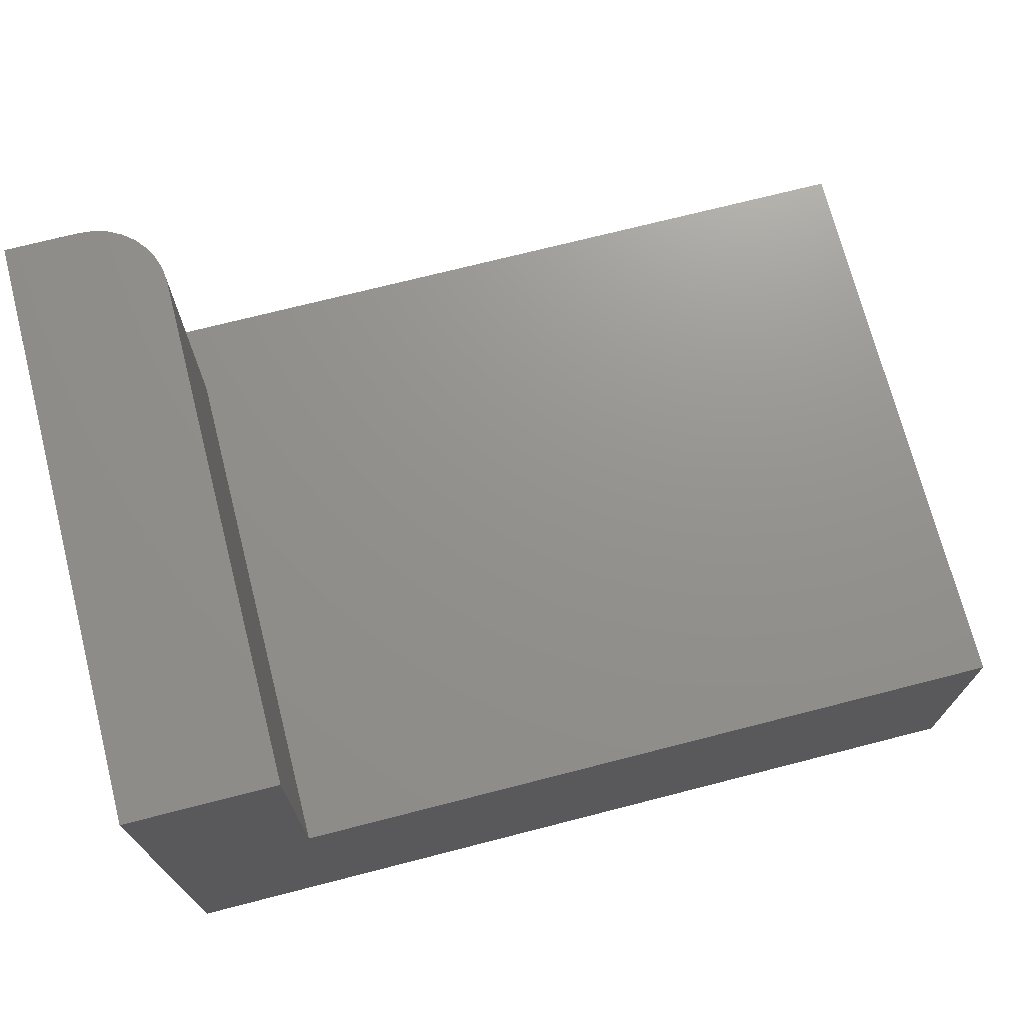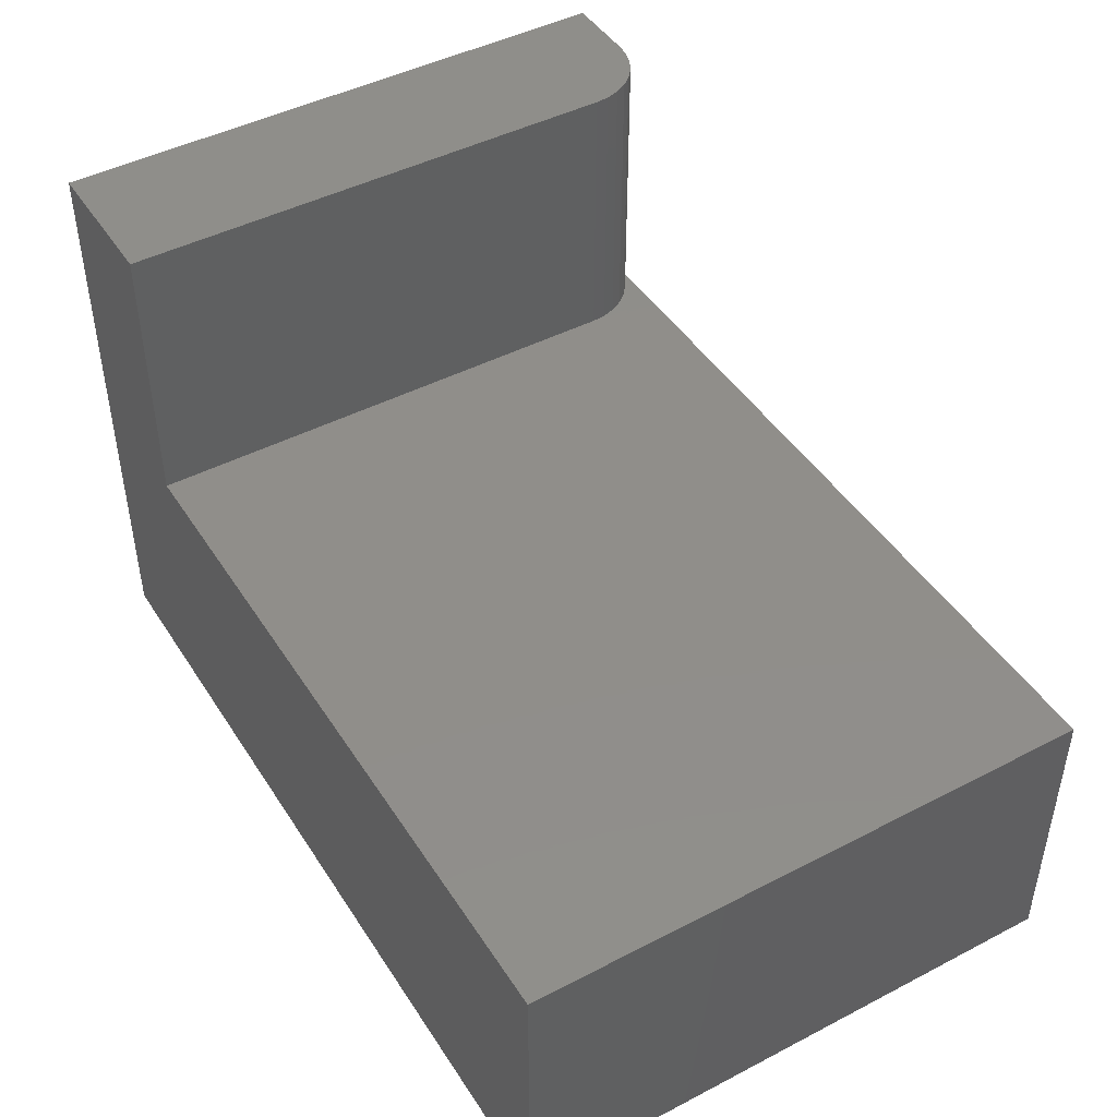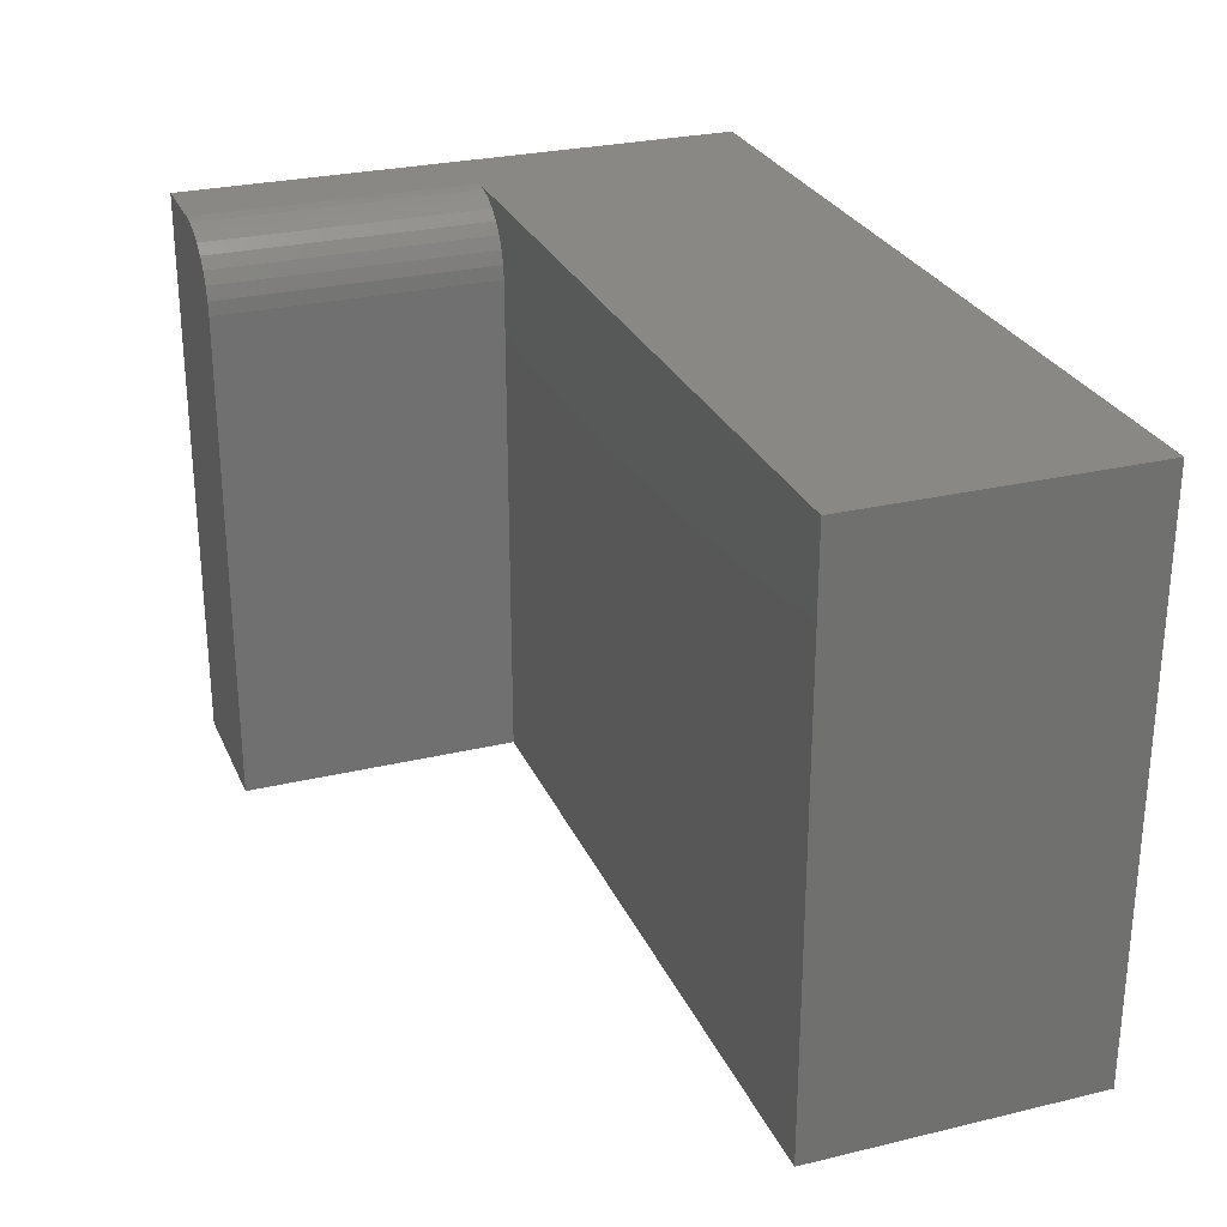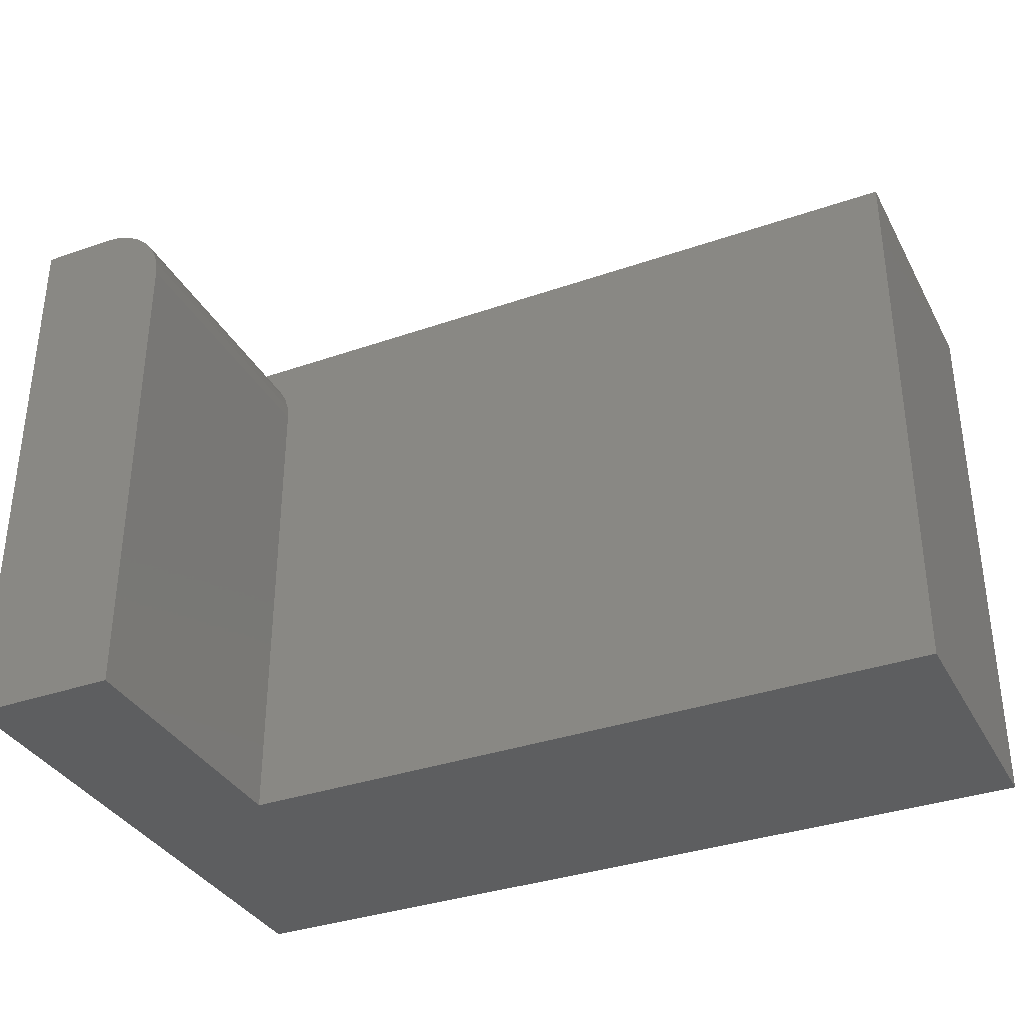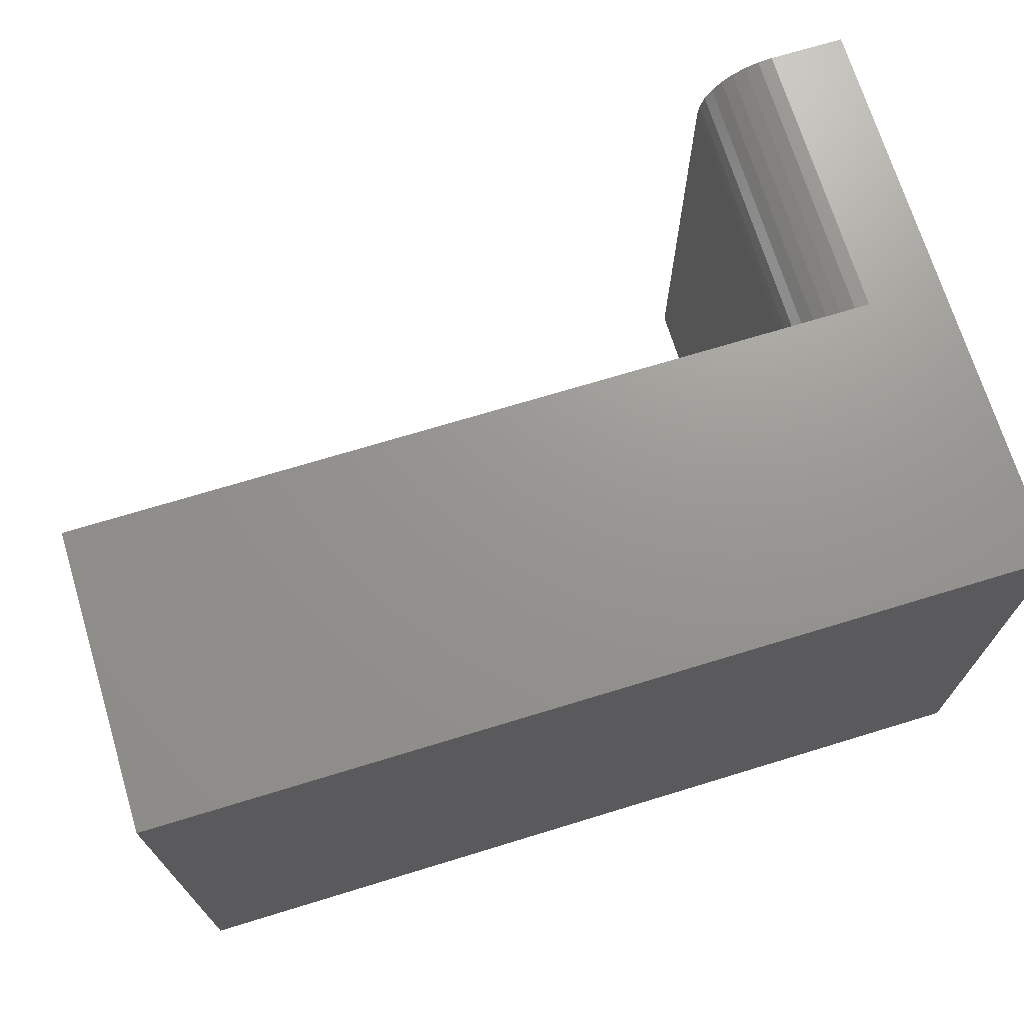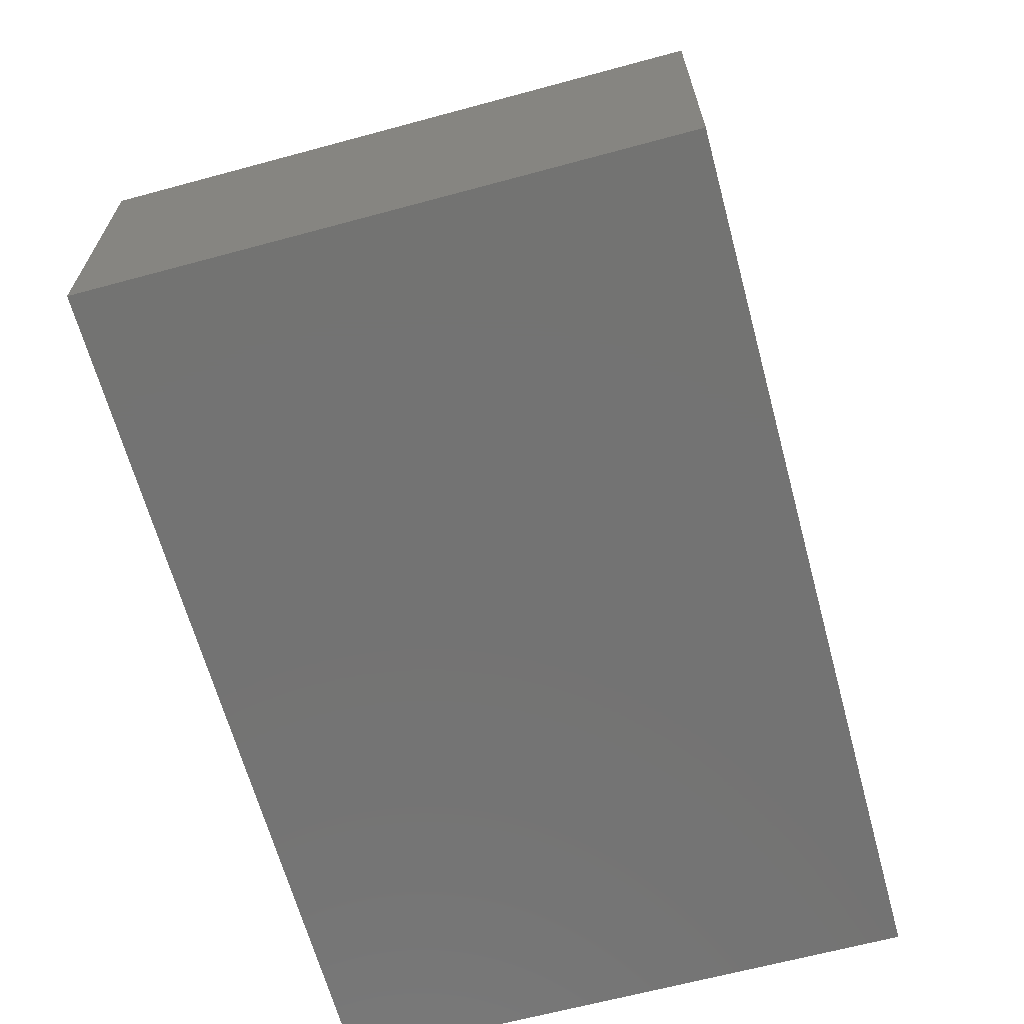
<metadata>
{"format":"stl","ext":"stl","renderer":"f3d","projection":"perspective","resolution":1024,"background":"white","views":[{"elev":71.7,"azim":-14.4,"up":"+Z"},{"elev":45.5,"azim":59.1,"up":"+Z"},{"elev":27.4,"azim":69.8,"up":"+Y"},{"elev":-34.8,"azim":25.0,"up":"+Y"},{"elev":70.6,"azim":163.0,"up":"+Y"},{"elev":-65.2,"azim":105.2,"up":"+Z"}]}
</metadata>
<code>
# stl→obj: 28 verts, 52 faces
v 0.75 0 -4.592e-17
v 0.75 0 0.2526
v 0.75 -0.5 -4.592e-17
v 0.75 -0.5 0.2526
v 0 0 0
v 3.046e-17 0 0.4974
v 0.06382 0 0.4974
v 0.06382 0 0.2526
v 0.1263 -0.0625 0.4974
v 0.1251 -0.05031 0.4974
v 0.1216 -0.03858 0.4974
v 0.1158 -0.02778 0.4974
v 0.108 -0.01831 0.4974
v 0.09854 -0.01053 0.4974
v 0.08773 -0.004758 0.4974
v 0.07601 -0.001201 0.4974
v 3.046e-17 -0.5 0.4974
v 0.1263 -0.5 0.4974
v 0.1263 -0.0625 0.2526
v 0.1263 -0.5 0.2526
v 0.07601 -0.001201 0.2526
v 0.08773 -0.004758 0.2526
v 0.09854 -0.01053 0.2526
v 0.108 -0.01831 0.2526
v 0.1158 -0.02778 0.2526
v 0.1216 -0.03858 0.2526
v 0.1251 -0.05031 0.2526
v 0 -0.5 0
f 1 2 3
f 3 2 4
f 5 6 7
f 5 7 8
f 5 8 2
f 5 2 1
f 9 10 11
f 9 11 12
f 9 12 13
f 9 13 14
f 9 14 15
f 9 15 16
f 9 16 7
f 9 7 6
f 9 6 17
f 9 17 18
f 19 9 20
f 20 9 18
f 2 8 21
f 2 21 22
f 2 22 23
f 2 23 24
f 2 24 25
f 2 25 26
f 2 26 27
f 2 27 19
f 2 19 20
f 2 20 4
f 28 5 3
f 3 5 1
f 8 7 21
f 21 7 16
f 21 16 22
f 22 16 15
f 22 15 23
f 23 15 14
f 23 14 24
f 24 14 13
f 24 13 25
f 25 13 12
f 25 12 26
f 26 12 11
f 26 11 27
f 27 11 10
f 27 10 19
f 19 10 9
f 28 3 4
f 28 4 20
f 28 20 18
f 28 18 17
f 6 5 17
f 17 5 28

</code>
